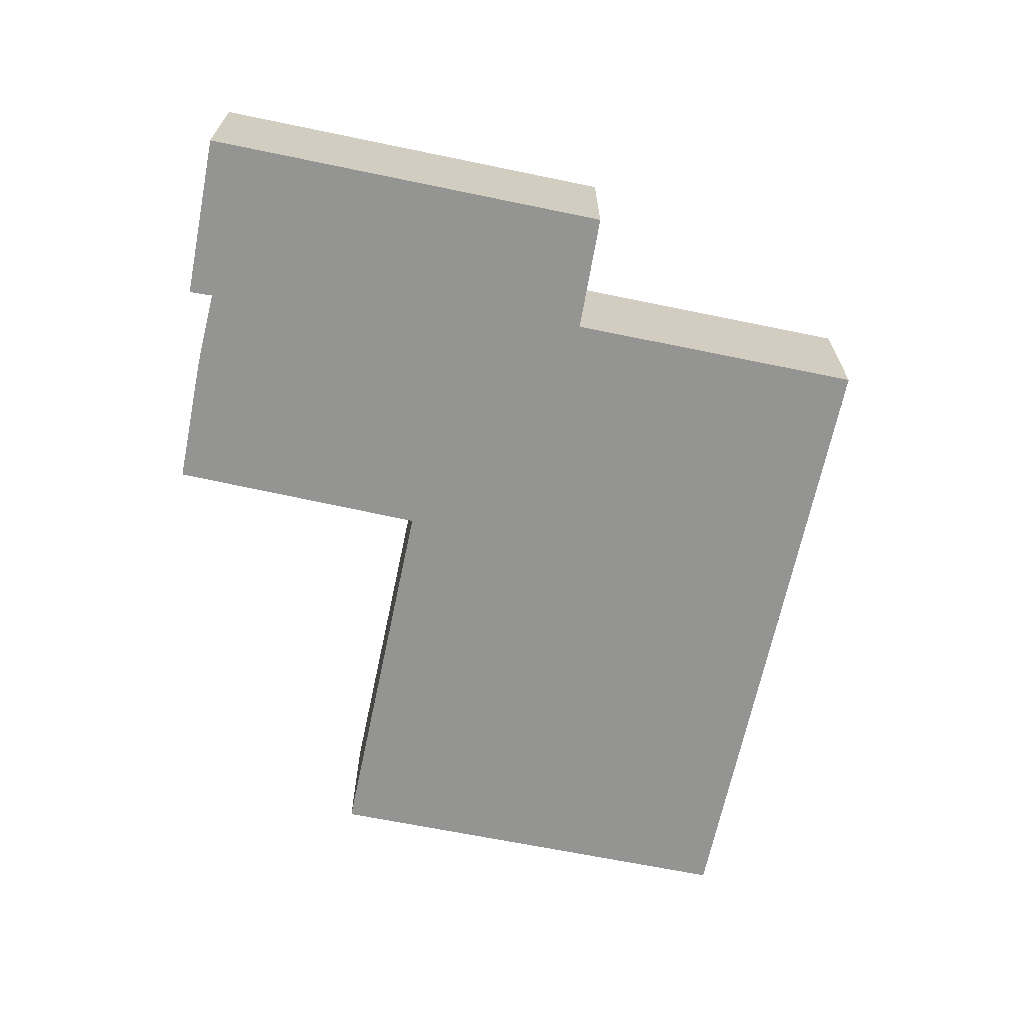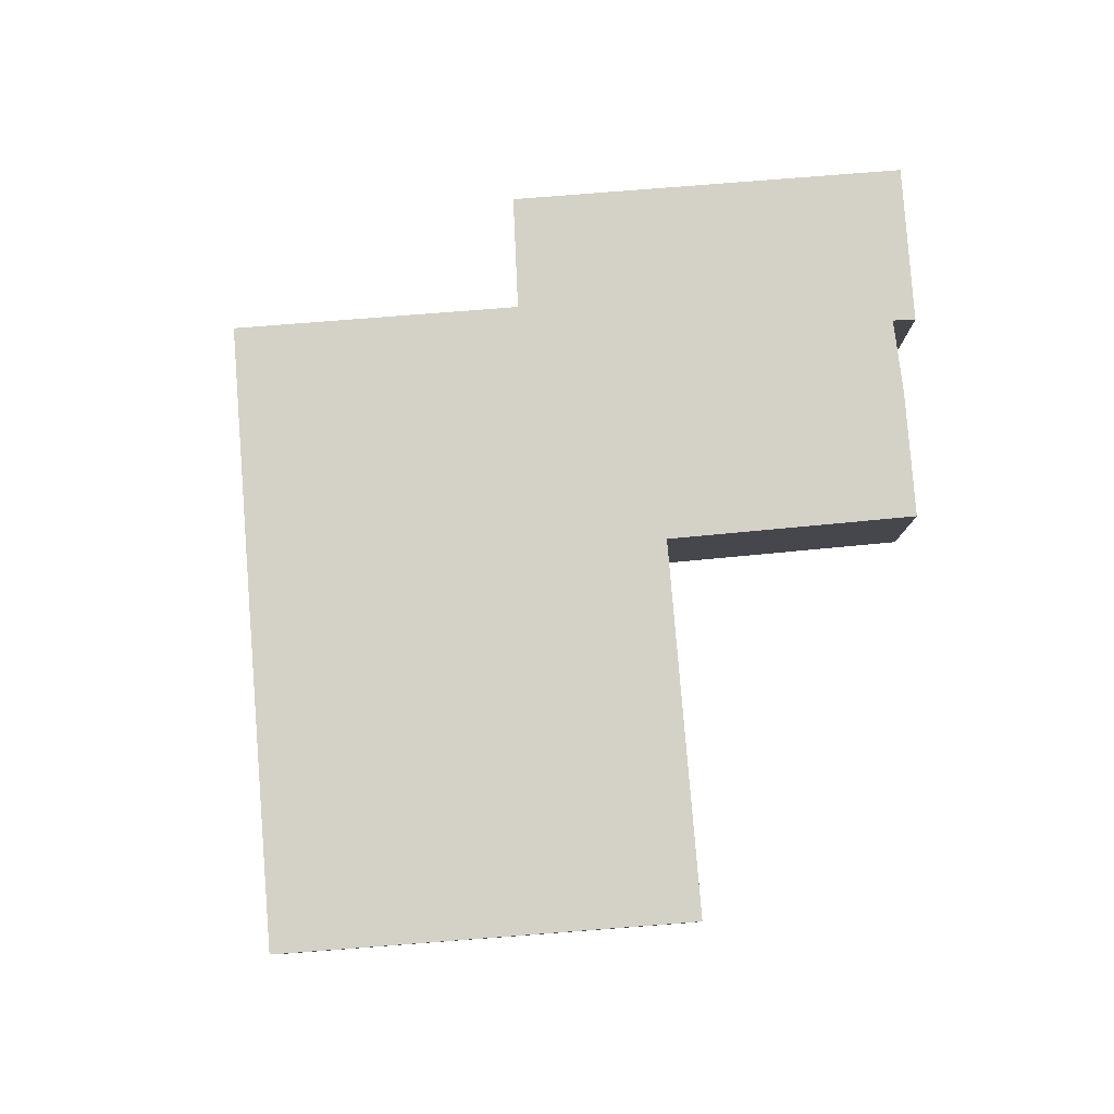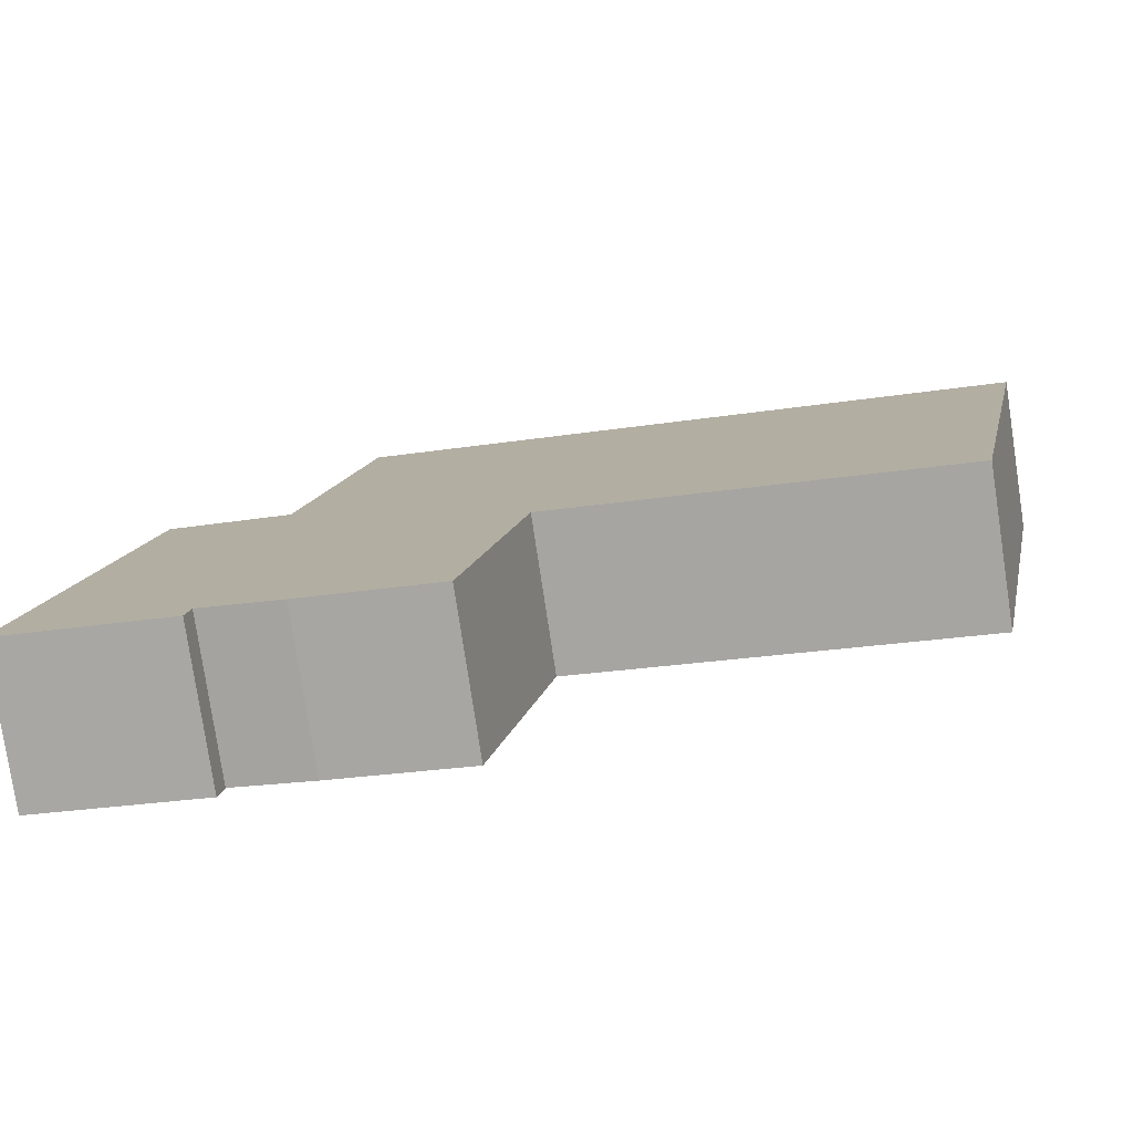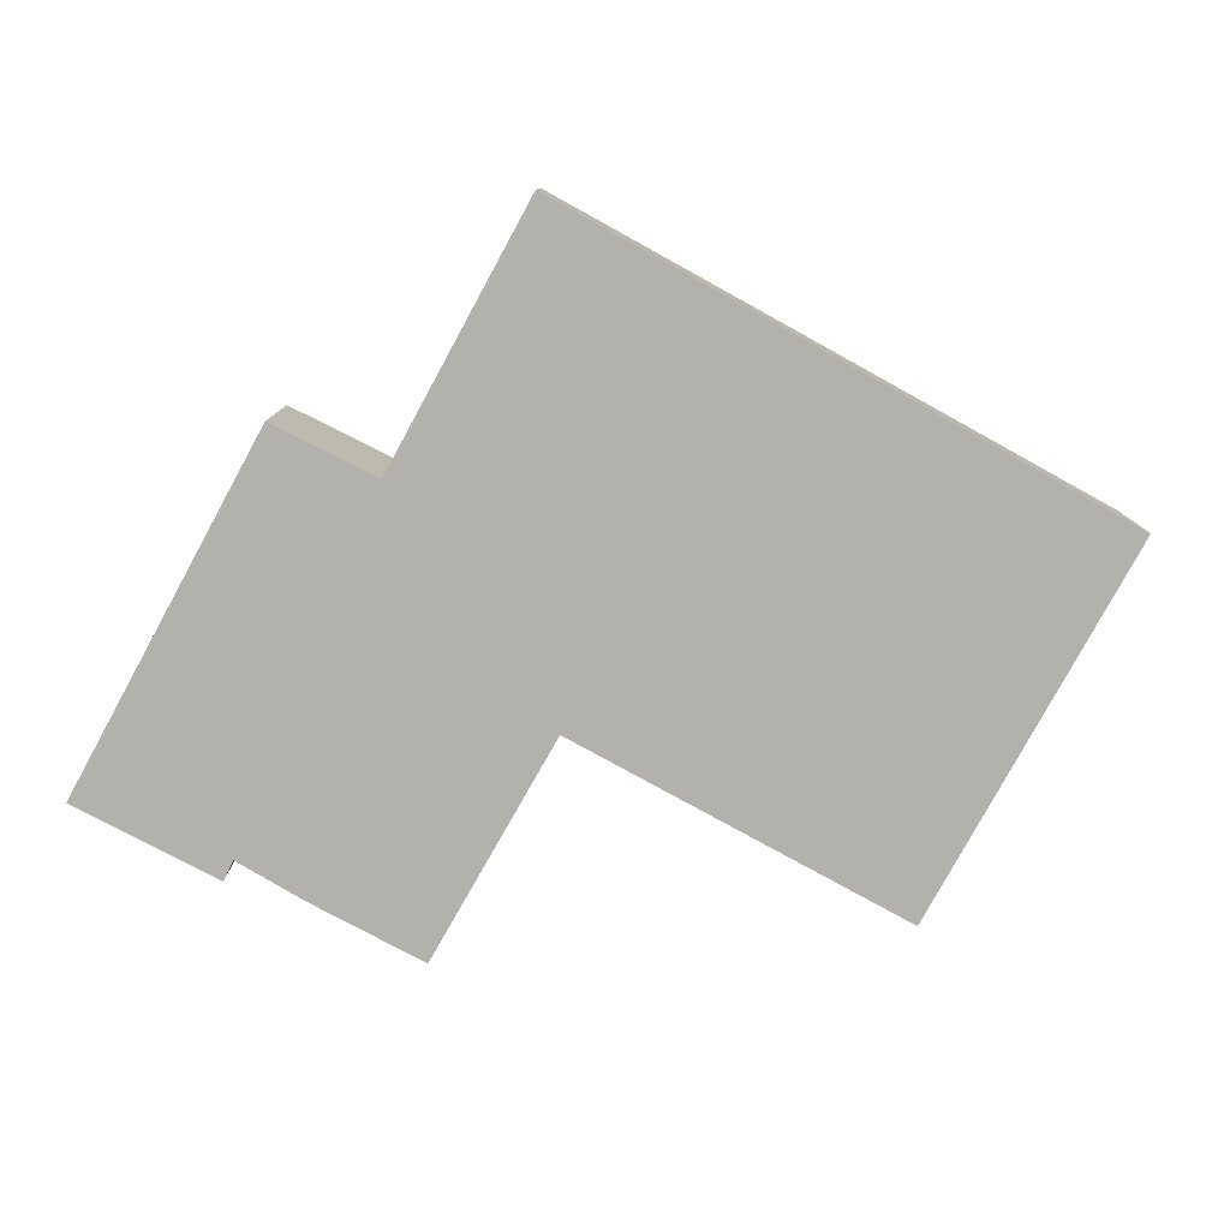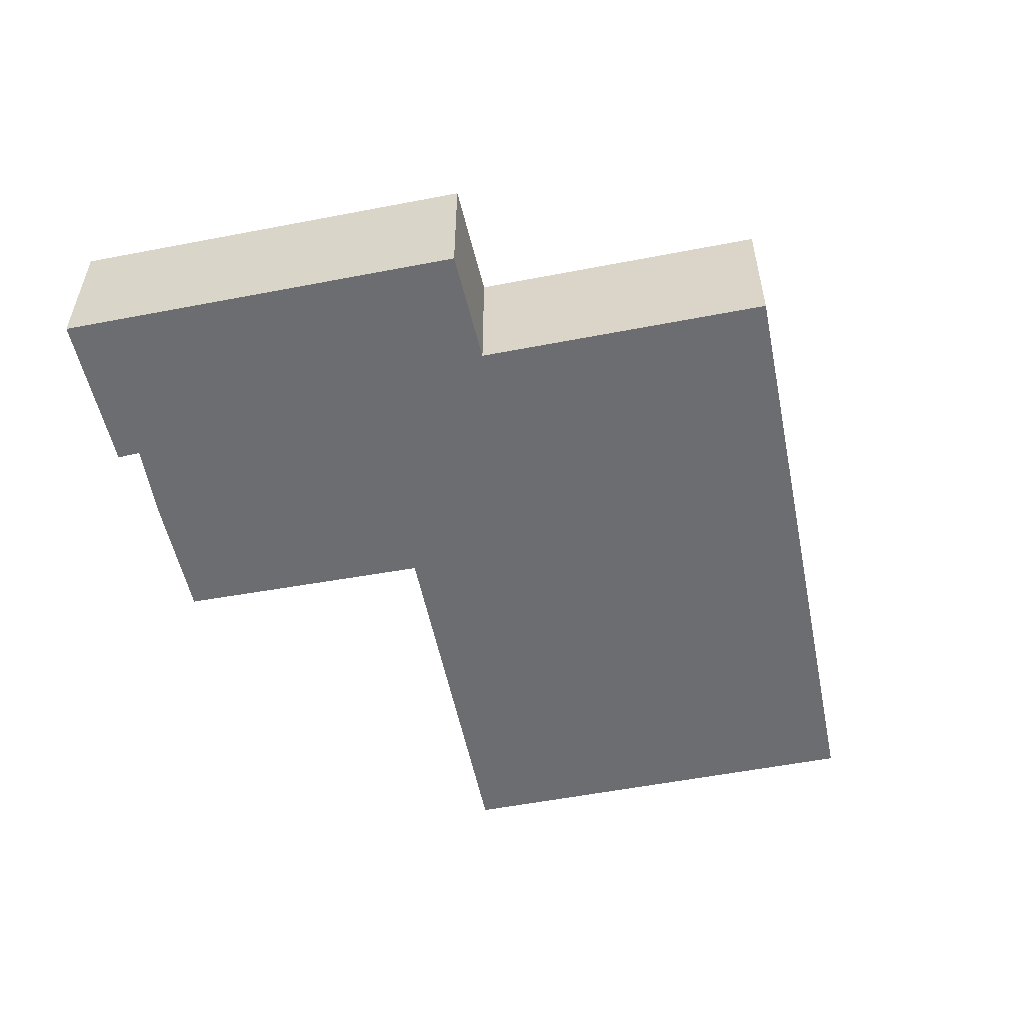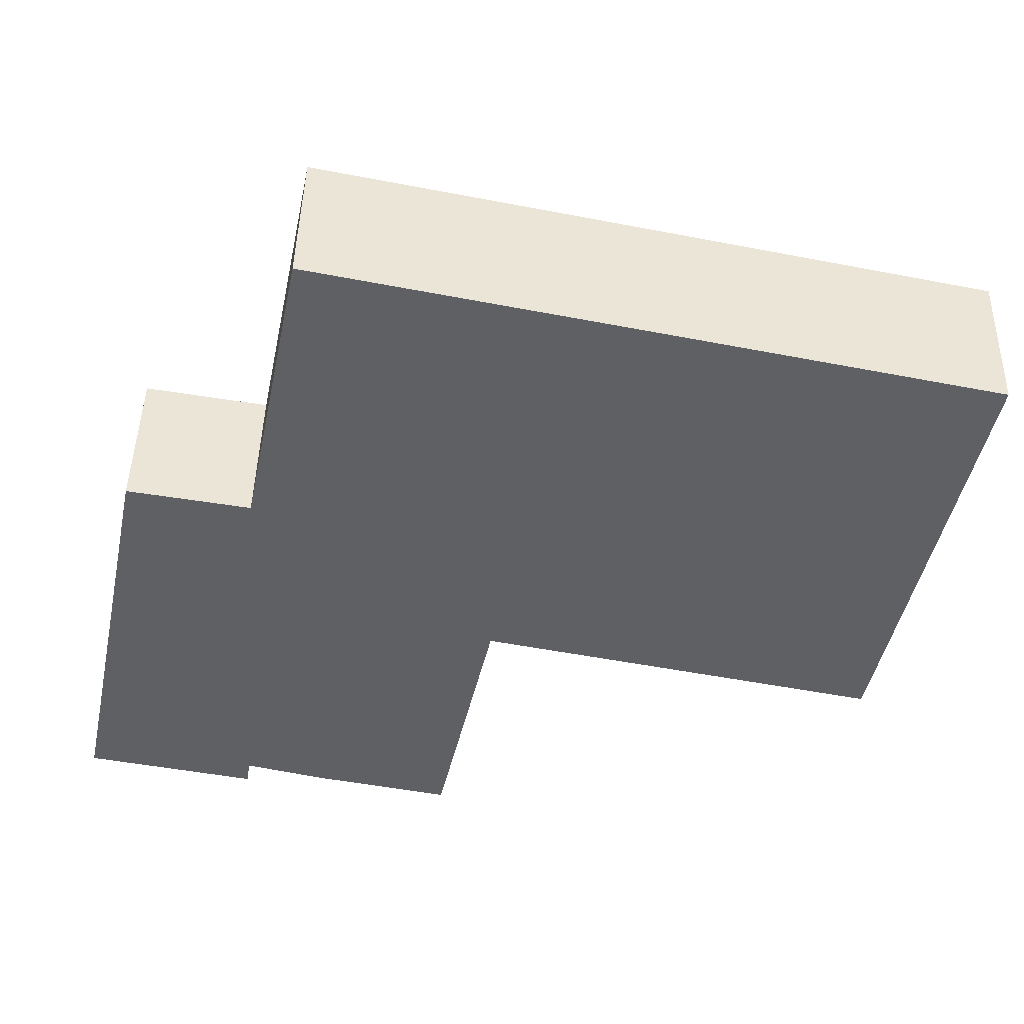
<metadata>
{"format":"obj","ext":"obj","renderer":"f3d","projection":"perspective","resolution":1024,"background":"white","views":[{"elev":-67.0,"azim":-90.1,"up":"+Y"},{"elev":79.8,"azim":97.1,"up":"+Y"},{"elev":-78.9,"azim":8.6,"up":"+Z"},{"elev":-79.0,"azim":-17.1,"up":"+Y"},{"elev":-54.0,"azim":-66.8,"up":"+Y"},{"elev":45.1,"azim":1.4,"up":"+Z"}]}
</metadata>
<code>
v  2.572 3.33 -0.498
v  3.812 3.33 -0.182
v  3.723 3.33 -0.72
v  0 3.33 2.039e-16
v  1.908 3.33 9.269
v  9.798 3.33 4.601
v  4.492 3.33 8.828
v  4.589 3.33 8.812
v  9.94 3.33 4.571
v  19.95 3.33 9.766
v  18.54 3.33 2.775
v  5.964 3.33 15.52
v  20.5 3.33 12.49
v  12.65 3.33 14.13
v  11.9 3.33 14.29
v  5.552 3.33 -0.616
v  8.521 3.33 -1.206
v  3.723 4.409e-17 -0.72
v  0 0 0
v  2.572 3.049e-17 -0.498
v  18.54 -1.699e-16 2.775
v  9.94 -2.799e-16 4.571
v  9.798 -2.817e-16 4.601
v  8.521 7.385e-17 -1.206
v  5.552 3.772e-17 -0.616
v  3.812 1.114e-17 -0.182
v  1.908 -5.676e-16 9.269
v  4.589 -5.396e-16 8.812
v  5.964 -9.506e-16 15.52
v  4.492 -5.406e-16 8.828
v  11.9 -8.749e-16 14.29
v  12.65 -8.654e-16 14.13
v  20.5 -7.648e-16 12.49
v  19.95 -5.98e-16 9.766
g defaultobject
f 1 2 3
f 2 1 4
f 2 4 5
f 2 5 6
f 6 5 7
f 6 7 8
f 9 10 11
f 10 9 6
f 10 6 8
f 10 8 12
f 10 12 13
f 13 12 14
f 14 12 15
f 16 6 17
f 6 16 2
f 18 1 3
f 1 18 4
f 4 18 19
f 19 18 20
f 21 9 11
f 9 21 22
f 9 22 6
f 6 22 23
f 24 16 17
f 16 24 25
f 25 2 16
f 2 25 26
f 19 5 4
f 5 19 27
f 28 12 8
f 12 28 29
f 27 7 5
f 7 27 8
f 8 27 28
f 28 27 30
f 29 15 12
f 15 29 31
f 15 31 14
f 14 31 13
f 13 31 32
f 13 32 33
f 33 10 13
f 10 33 11
f 11 33 34
f 11 34 21
f 23 17 6
f 17 23 24
f 26 3 2
f 3 26 18
f 32 34 33
f 34 32 21
f 21 32 31
f 21 31 29
f 21 29 28
f 21 28 22
f 22 28 30
f 22 30 27
f 22 27 23
f 23 27 24
f 24 27 26
f 26 27 19
f 24 26 25
f 26 19 18
f 18 19 20

</code>
